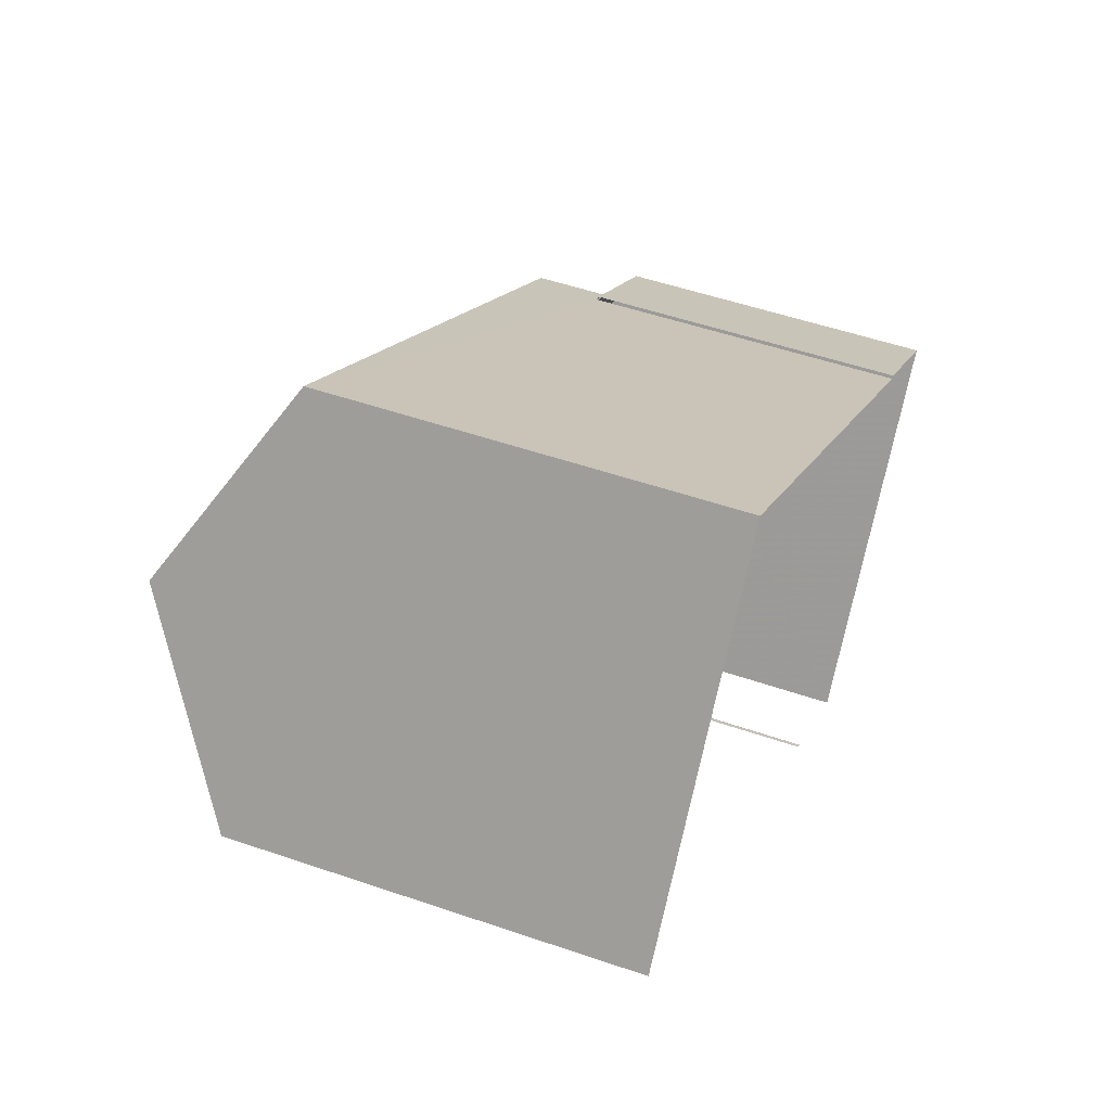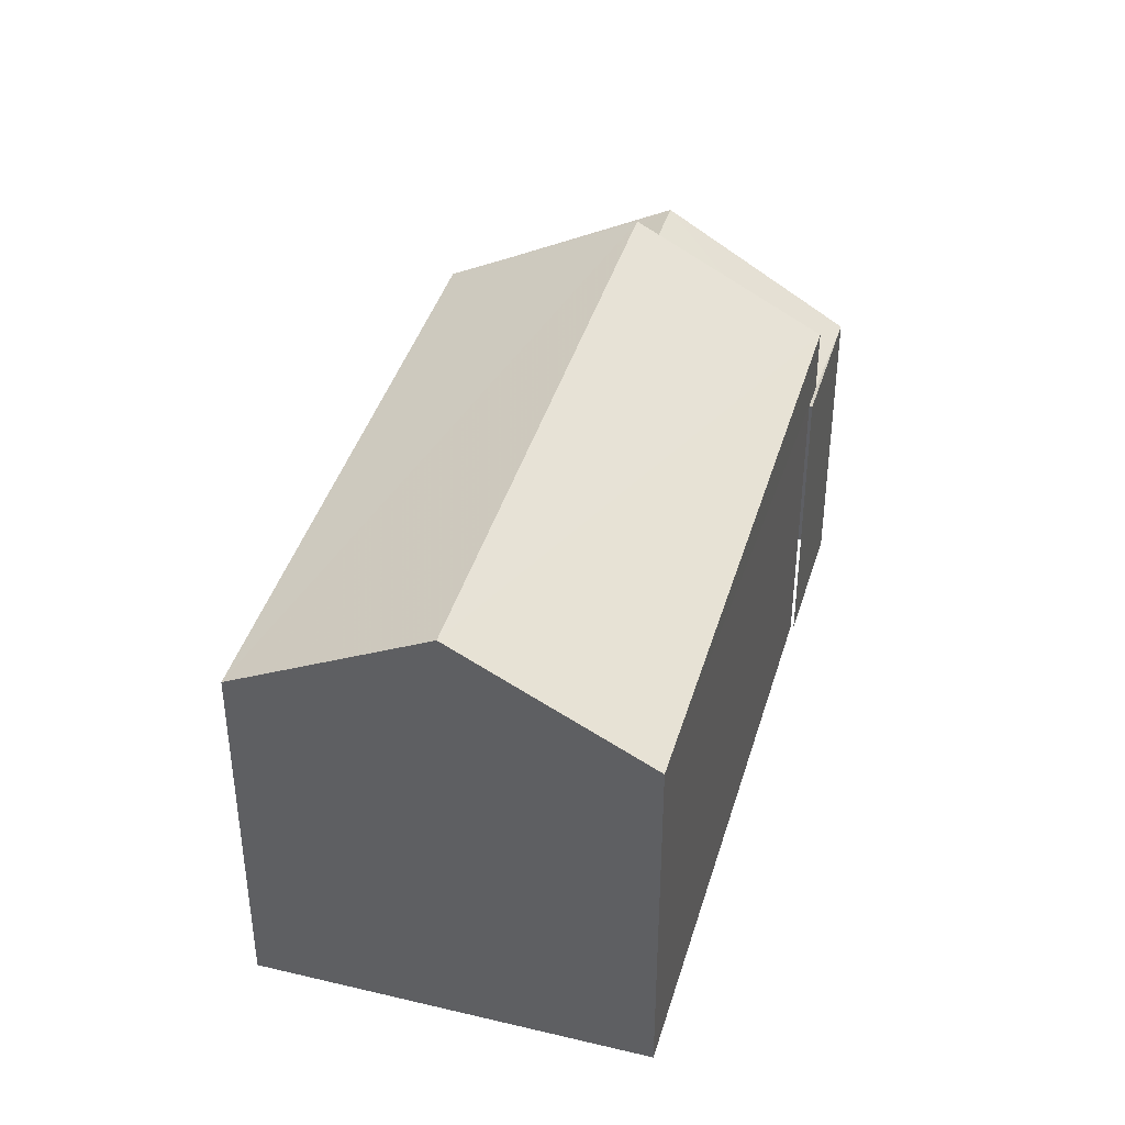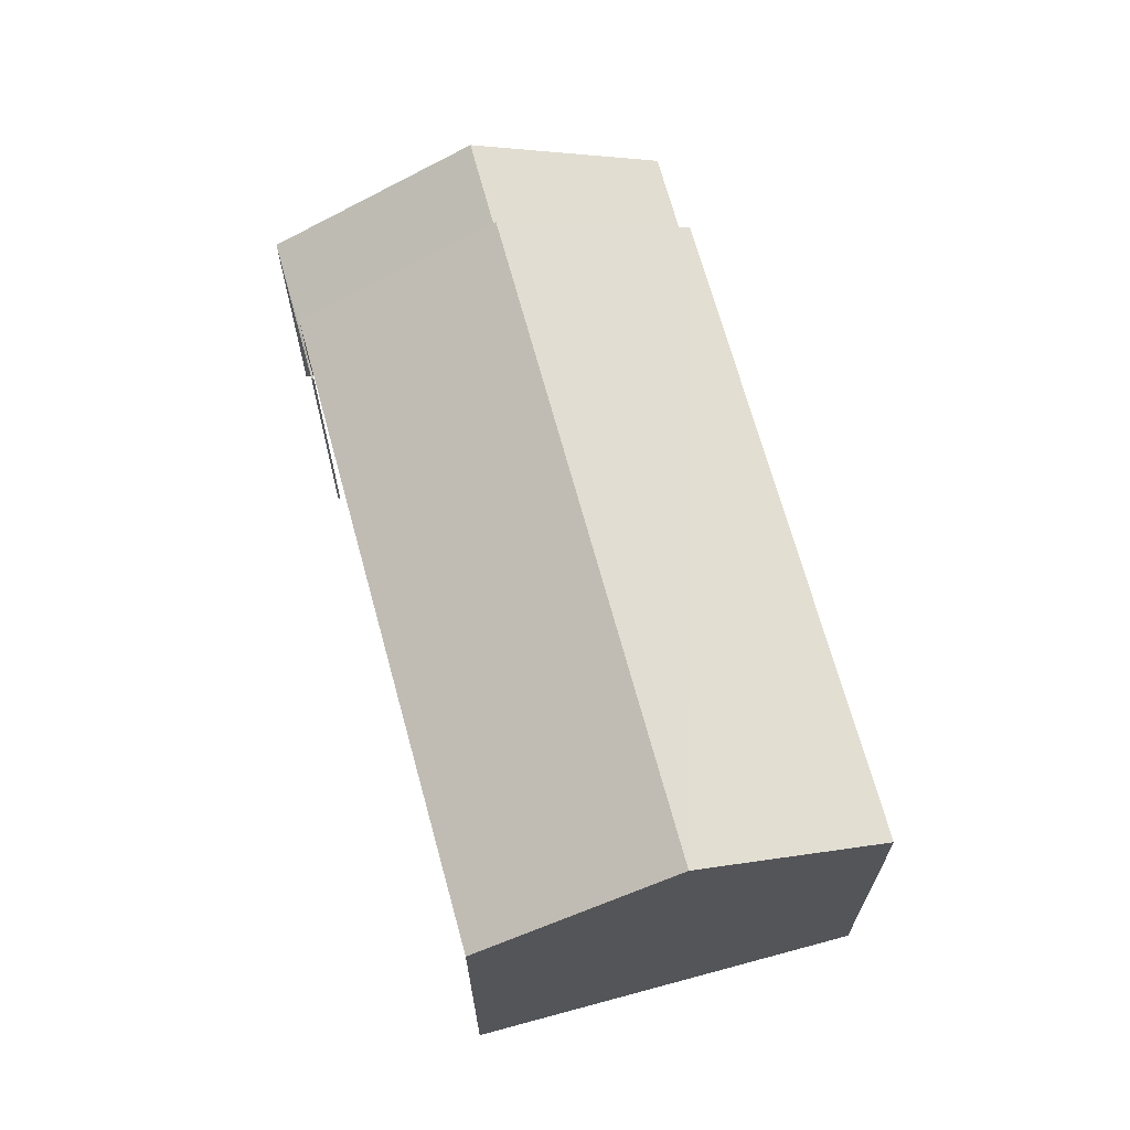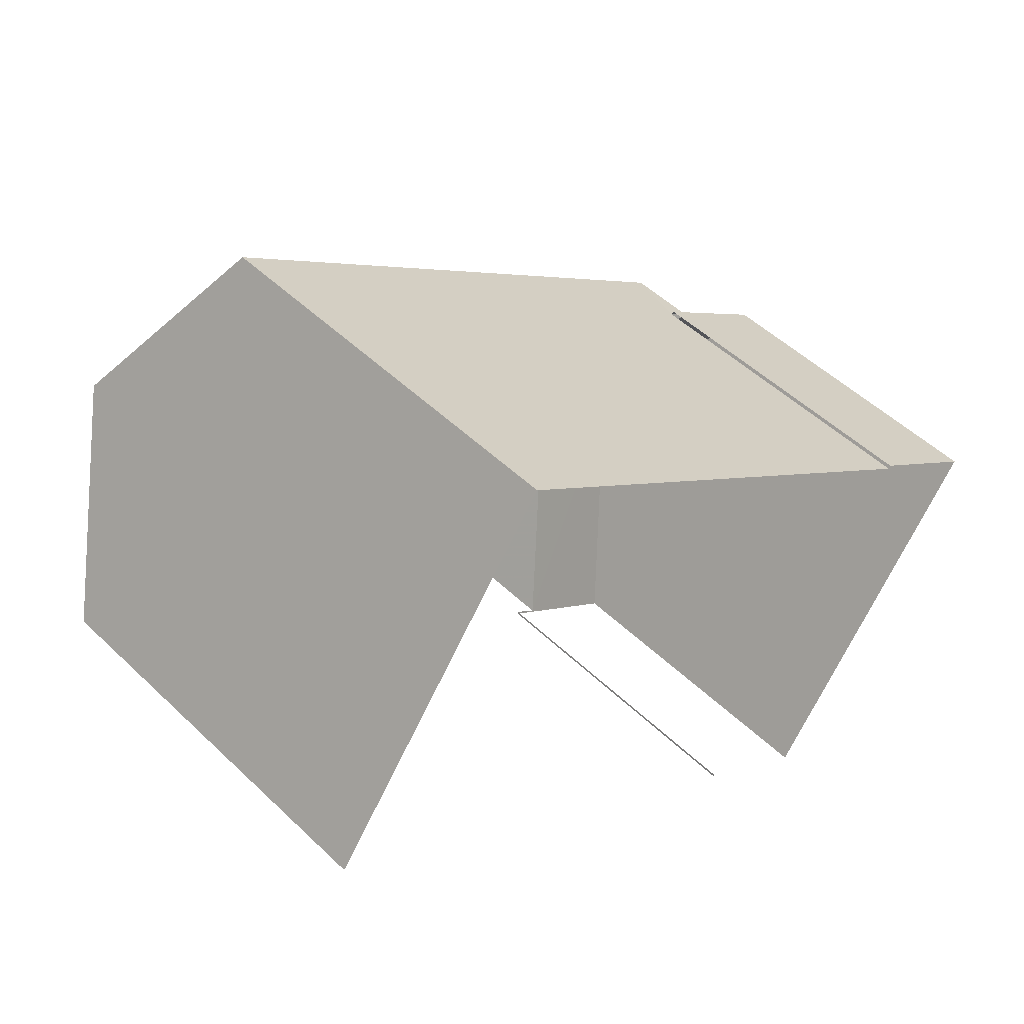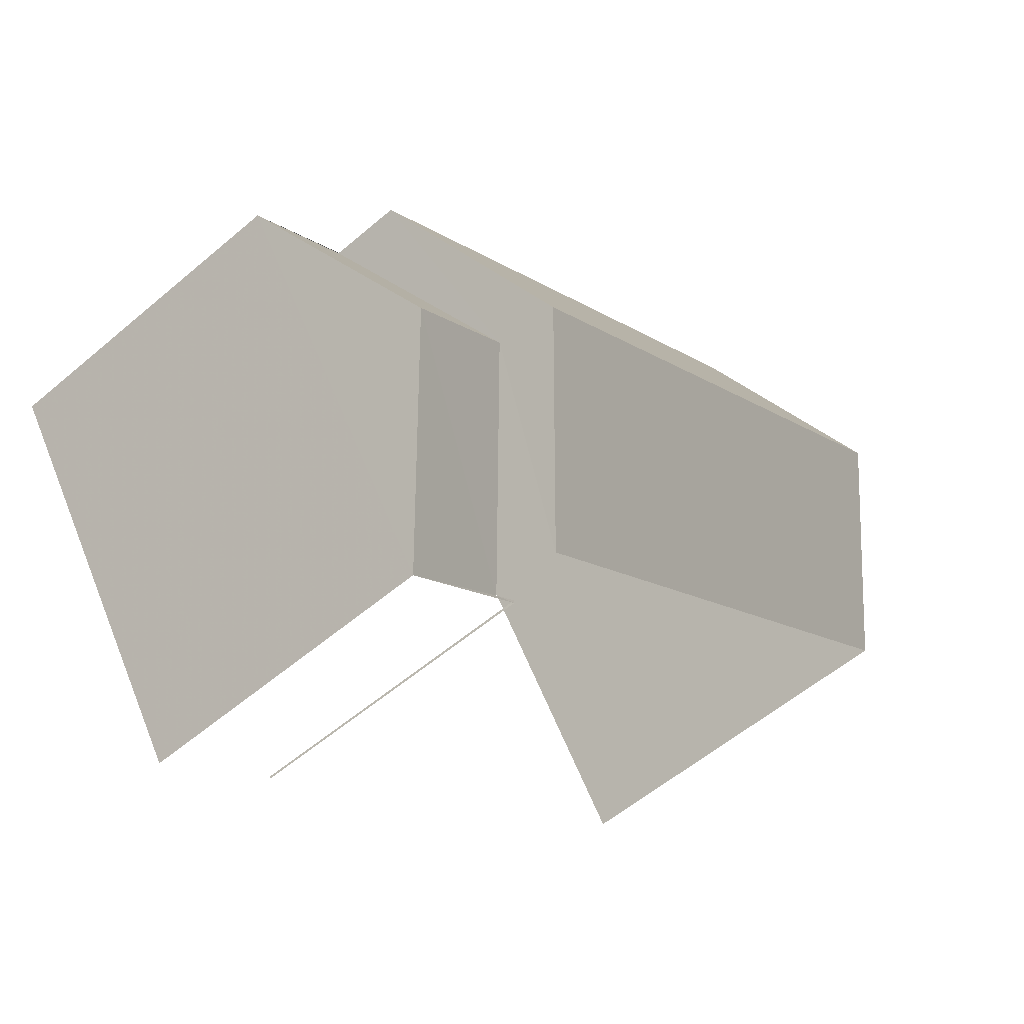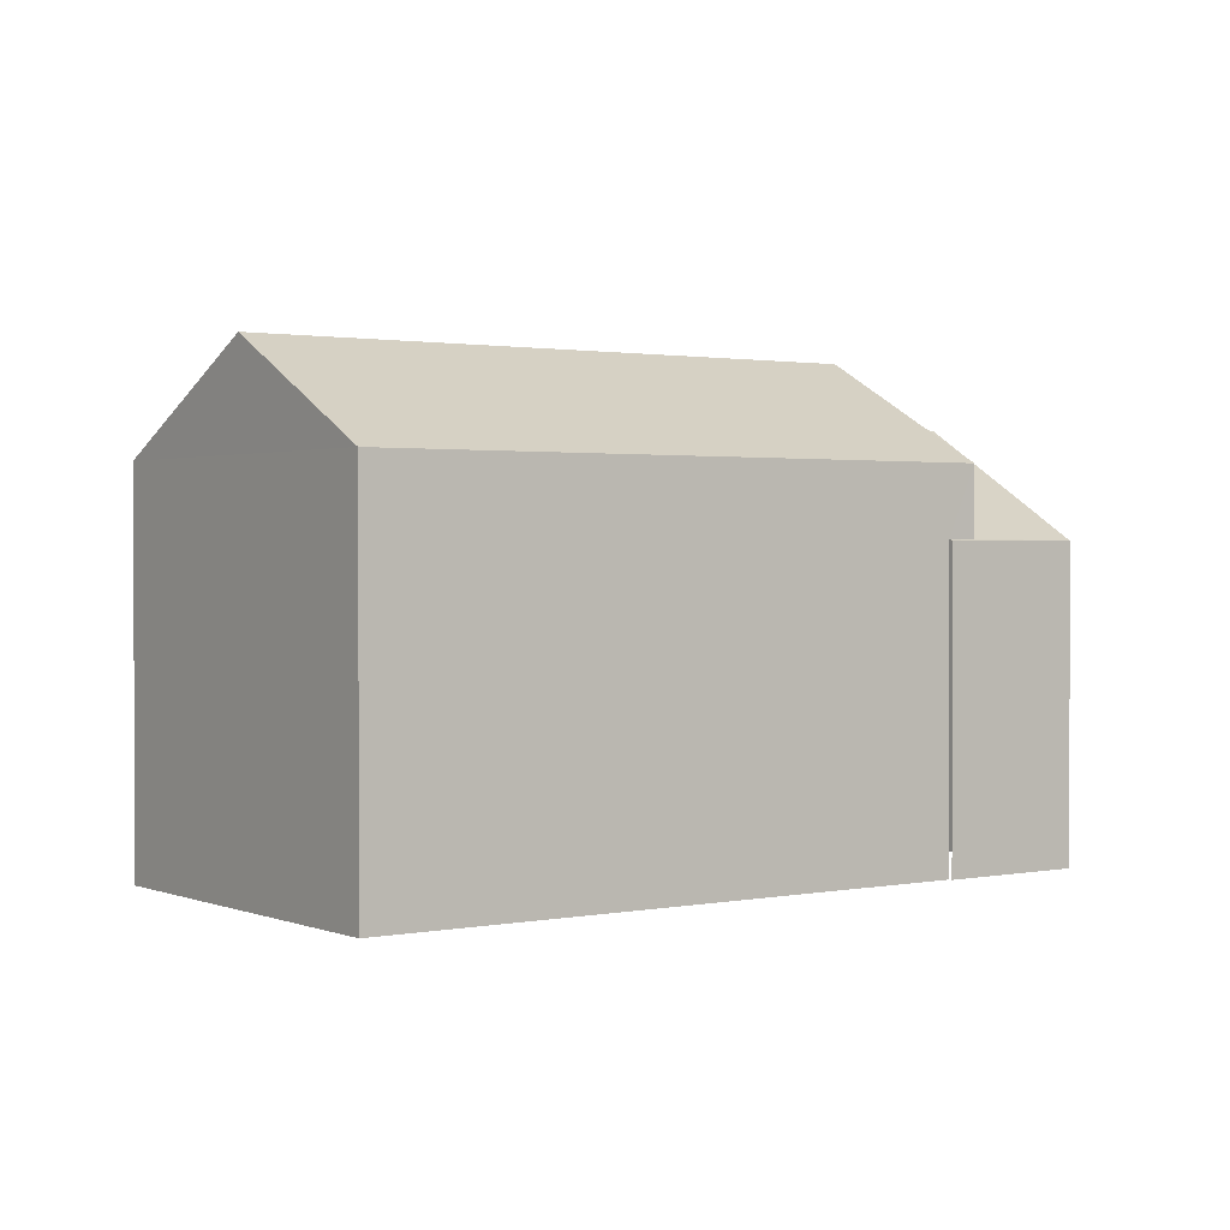
<metadata>
{"format":"obj","ext":"obj","renderer":"f3d","projection":"perspective","resolution":1024,"background":"white","views":[{"elev":51.5,"azim":110.5,"up":"+Y"},{"elev":41.0,"azim":141.7,"up":"+Z"},{"elev":68.7,"azim":110.4,"up":"+Z"},{"elev":49.4,"azim":136.6,"up":"+Y"},{"elev":-56.3,"azim":-48.3,"up":"+Y"},{"elev":1.4,"azim":179.7,"up":"+Z"}]}
</metadata>
<code>
v -2.237e+05 -1.284e+05 14.4
v -2.237e+05 -1.284e+05 14.4
v -2.238e+05 -1.284e+05 14.4
v -2.238e+05 -1.284e+05 14.4
v -2.238e+05 -1.284e+05 14.4
v -2.238e+05 -1.284e+05 14.4
v -2.238e+05 -1.284e+05 14.4
v -2.238e+05 -1.284e+05 14.4
v -2.237e+05 -1.284e+05 24.26
v -2.237e+05 -1.284e+05 22.18
v -2.238e+05 -1.284e+05 22.18
v -2.238e+05 -1.284e+05 24.26
v -2.238e+05 -1.284e+05 20.76
v -2.238e+05 -1.284e+05 20.73
v -2.238e+05 -1.284e+05 20.76
v -2.238e+05 -1.284e+05 20.73
v -2.238e+05 -1.284e+05 23
v -2.238e+05 -1.284e+05 22.99
v -2.238e+05 -1.284e+05 20.73
v -2.238e+05 -1.284e+05 20.74
v -2.238e+05 -1.284e+05 20.73
v -2.238e+05 -1.284e+05 20.74
v -2.238e+05 -1.284e+05 22.18
v -2.237e+05 -1.284e+05 22.18
f 1 2 3
f 4 3 5
f 6 7 8
f 2 6 3
f 5 6 8
f 3 6 5
f 6 2 22
f 2 24 22
f 22 23 20
f 22 24 23
f 21 8 7
f 19 21 7
f 14 13 3
f 4 14 3
f 9 10 11
f 12 9 11
f 13 14 15
f 14 16 15
f 15 17 18
f 15 16 17
f 19 20 21
f 21 20 17
f 19 22 20
f 17 20 18
f 12 23 24
f 9 12 24
f 1 13 10
f 10 13 11
f 1 3 13
f 11 13 15
f 15 18 11
f 11 18 12
f 12 18 23
f 18 20 23
f 6 19 7
f 6 22 19
f 14 4 5
f 16 14 5
f 5 8 16
f 16 21 17
f 16 8 21
f 2 1 24
f 24 10 9
f 24 1 10

</code>
